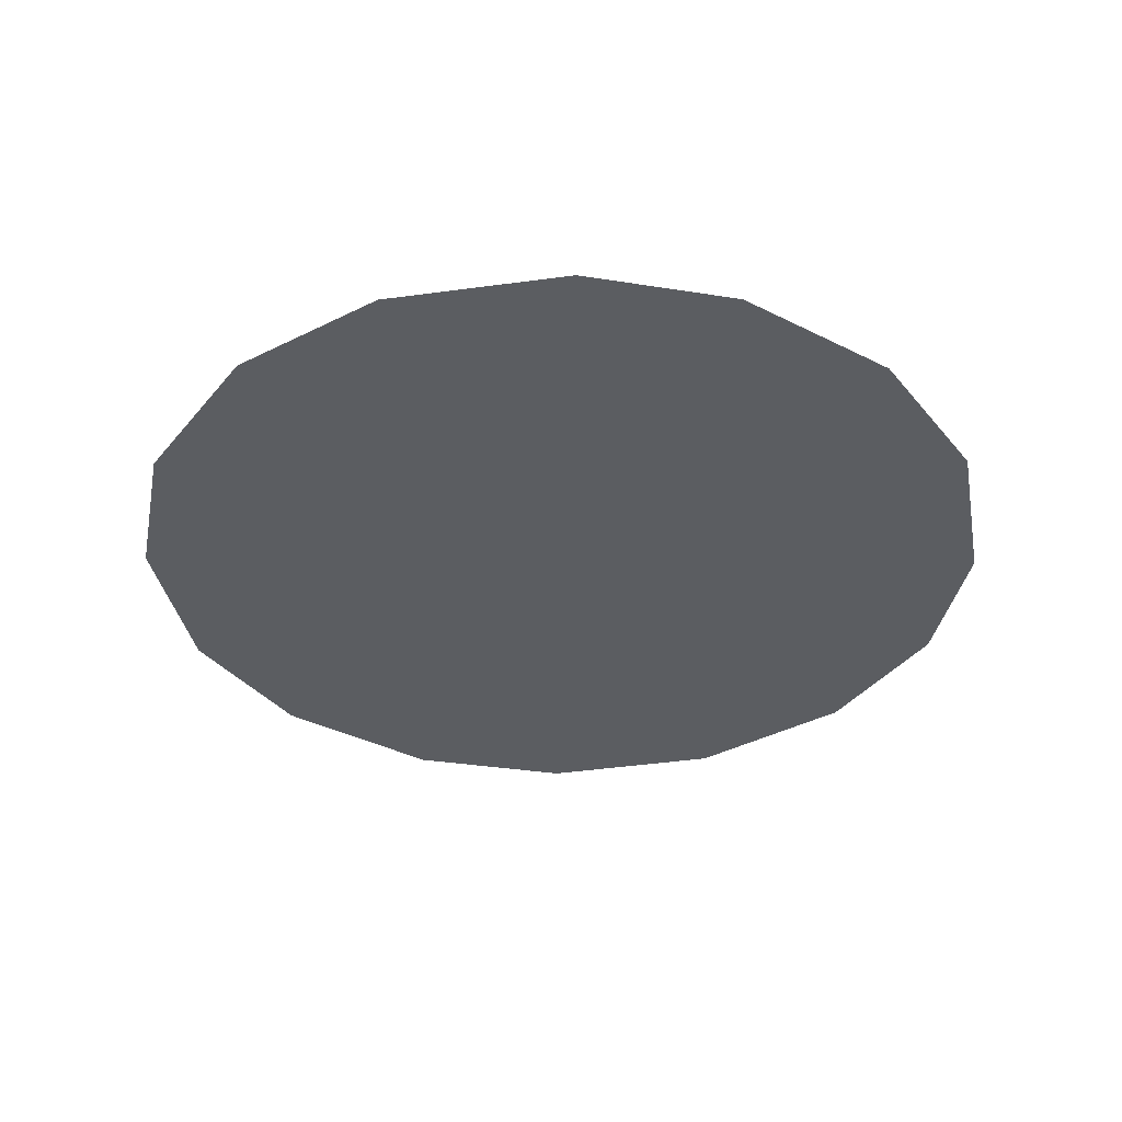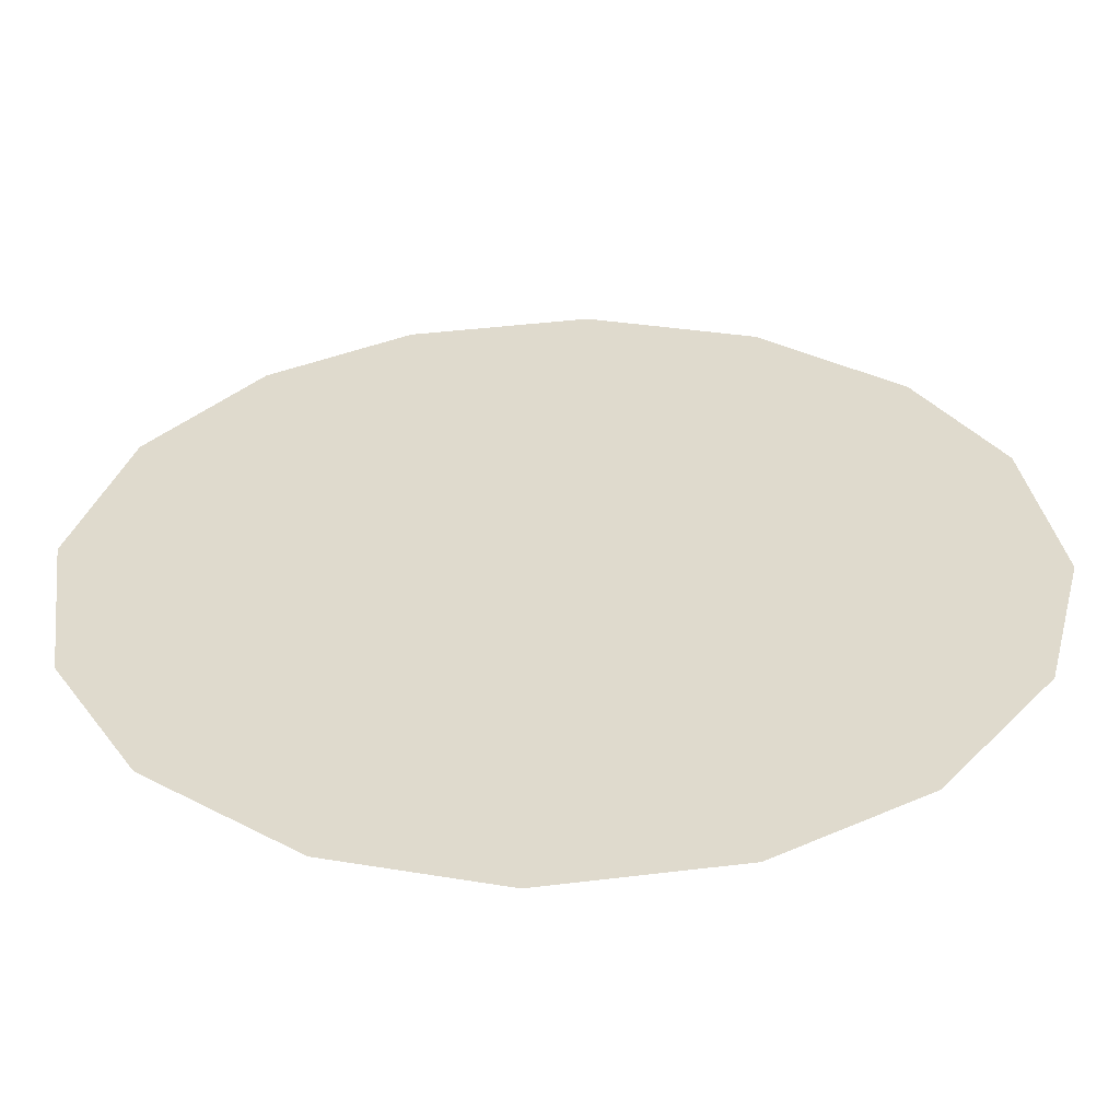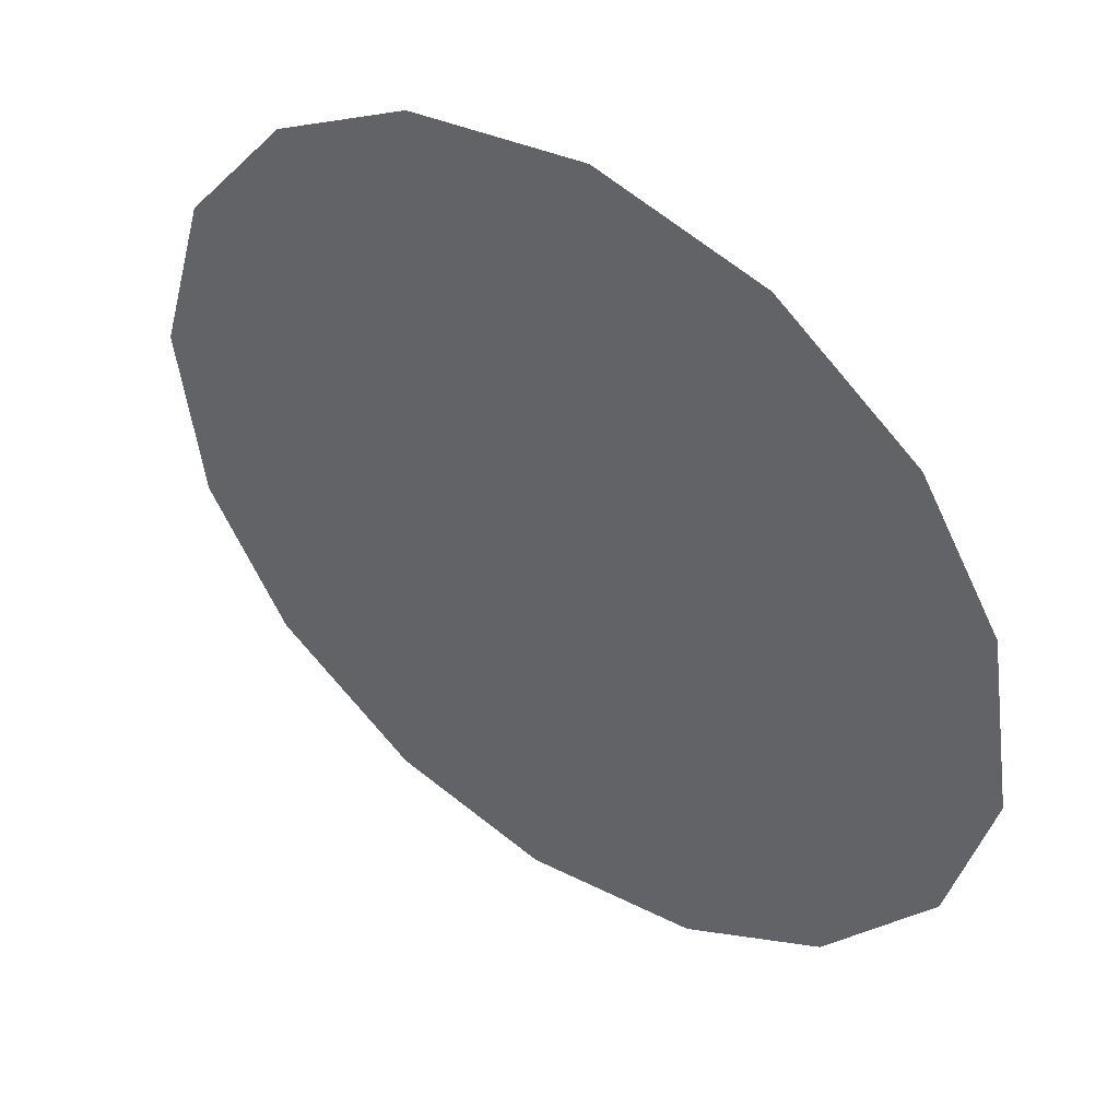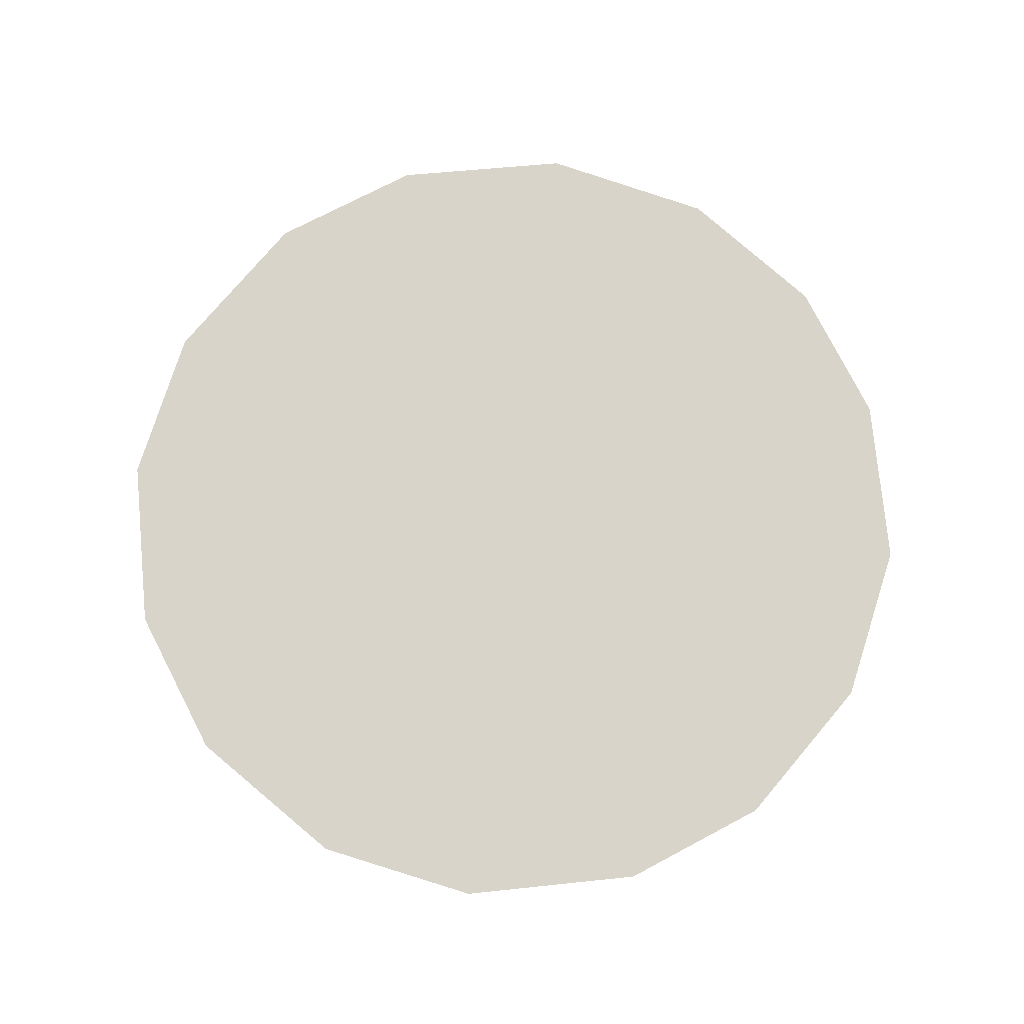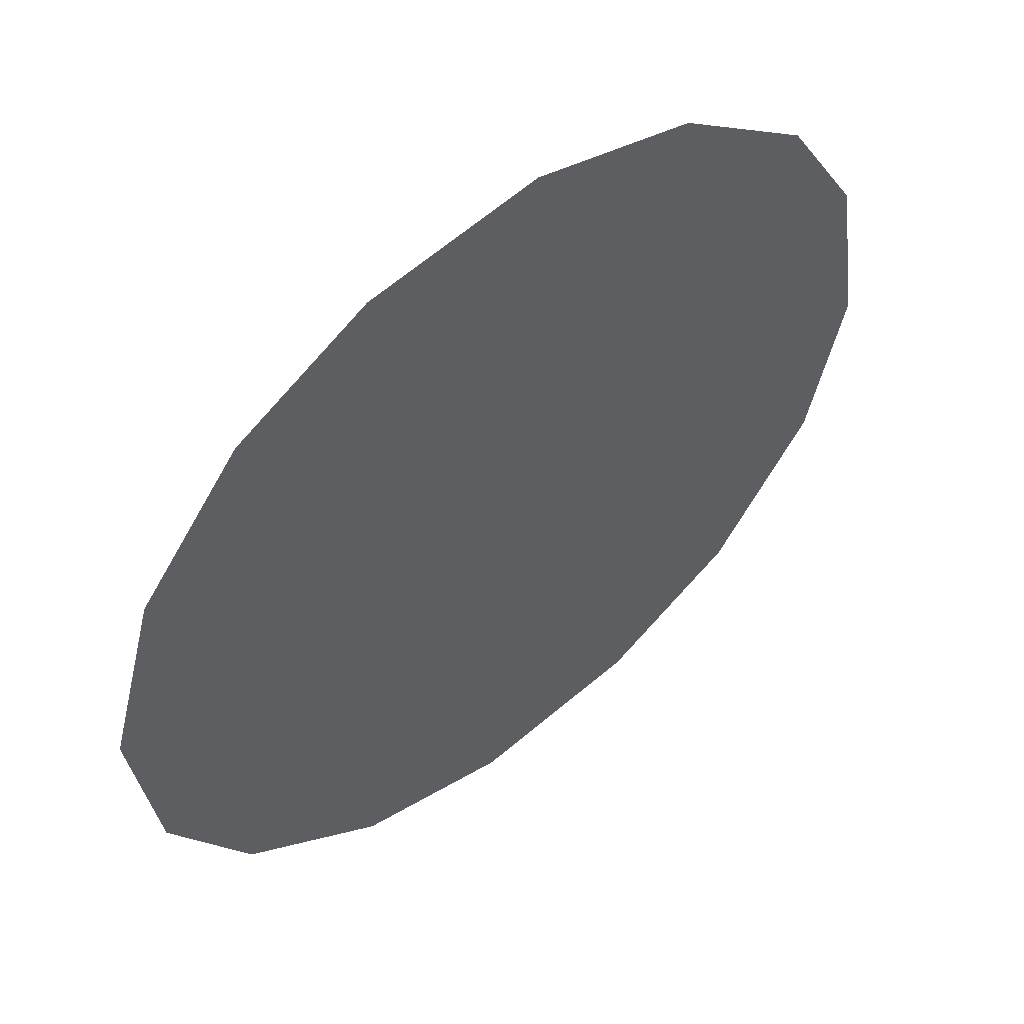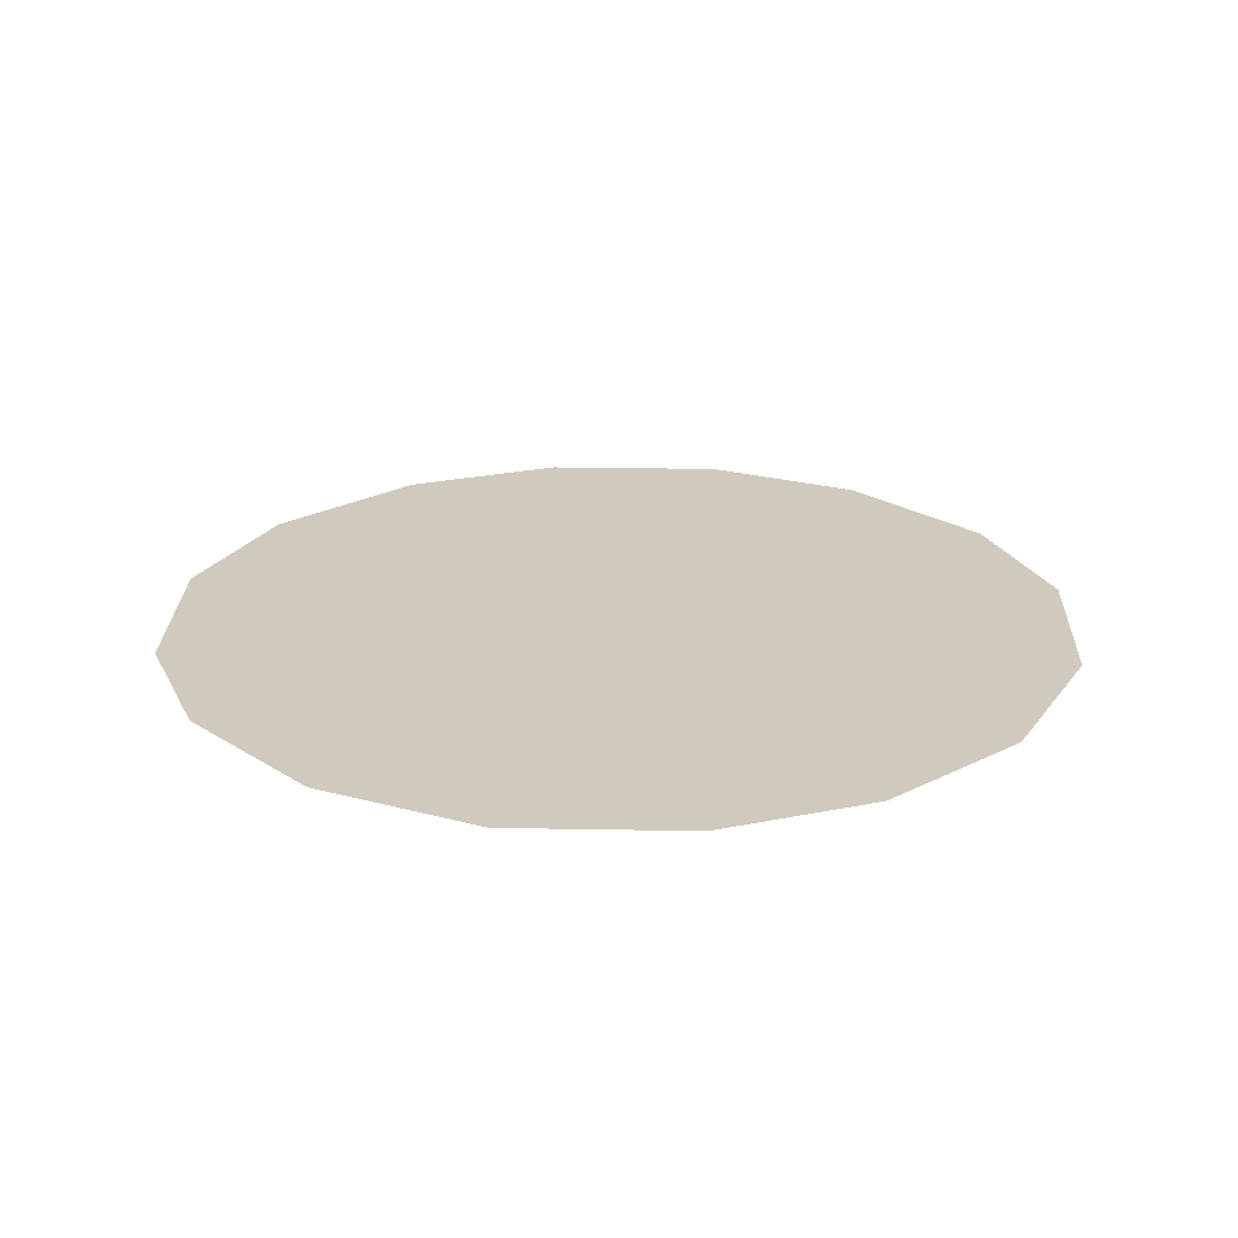
<metadata>
{"format":"obj","ext":"obj","renderer":"f3d","projection":"perspective","resolution":1024,"background":"white","views":[{"elev":-36.0,"azim":109.1,"up":"+Z"},{"elev":-57.0,"azim":1.2,"up":"+Y"},{"elev":45.8,"azim":35.5,"up":"+Y"},{"elev":75.7,"azim":93.0,"up":"+Z"},{"elev":54.4,"azim":-39.0,"up":"+Y"},{"elev":23.1,"azim":-169.8,"up":"+Z"}]}
</metadata>
<code>
v -0.1132 0.3721 0.01
v -0.1121 0.376 0.01
v -0.1097 0.379 0.01
v -0.1066 0.3808 0.01
v -0.1026 0.3813 0.01
v -0.09886 0.3804 0.01
v -0.0957 0.378 0.01
v -0.09388 0.3749 0.01
v -0.09323 0.3708 0.01
v -0.09416 0.3671 0.01
v -0.09661 0.3638 0.01
v -0.09983 0.3619 0.01
v -0.1039 0.3613 0.01
v -0.1075 0.3623 0.01
v -0.1107 0.3647 0.01
v -0.1126 0.368 0.01
v -0.105 0.3744 0.01
v -0.1067 0.3773 0.01
v -0.09938 0.3737 0.01
v -0.1087 0.3742 0.01
v -0.1029 0.3775 0.01
v -0.09683 0.3752 0.01
v -0.09962 0.377 0.01
v -0.09651 0.3718 0.01
v -0.1012 0.3679 0.01
v -0.09941 0.3705 0.01
v -0.1024 0.3721 0.01
v -0.09766 0.3675 0.01
v -0.1019 0.3749 0.01
v -0.1066 0.3699 0.01
v -0.0957 0.3693 0.01
v -0.09971 0.3651 0.01
v -0.1034 0.365 0.01
v -0.1042 0.3679 0.01
v -0.1075 0.3663 0.01
v -0.1096 0.3687 0.01
v -0.1068 0.3725 0.01
v -0.1094 0.3715 0.01
v -0.1059 0.3643 0.01
f 34 35 39
f 19 26 24
f 13 12 33
f 7 23 22
f 6 21 23
f 27 30 34
f 18 20 17
f 35 36 15
f 20 3 2
f 18 3 20
f 18 4 3
f 31 28 10
f 32 11 28
f 9 24 31
f 26 28 31
f 23 7 6
f 9 8 24
f 29 17 27
f 19 22 23
f 22 8 7
f 27 17 37
f 4 18 21
f 2 1 20
f 21 6 5
f 5 4 21
f 22 24 8
f 1 16 36
f 29 23 21
f 22 19 24
f 18 17 21
f 26 19 27
f 32 33 12
f 19 29 27
f 26 25 28
f 37 17 20
f 25 26 27
f 32 28 25
f 11 10 28
f 23 29 19
f 17 29 21
f 36 30 38
f 39 35 14
f 9 31 10
f 26 31 24
f 32 25 33
f 11 32 12
f 34 33 25
f 13 33 39
f 27 34 25
f 34 30 35
f 36 35 30
f 14 35 15
f 37 38 30
f 15 36 16
f 37 20 38
f 27 37 30
f 20 1 38
f 1 36 38
f 13 39 14
f 34 39 33

</code>
